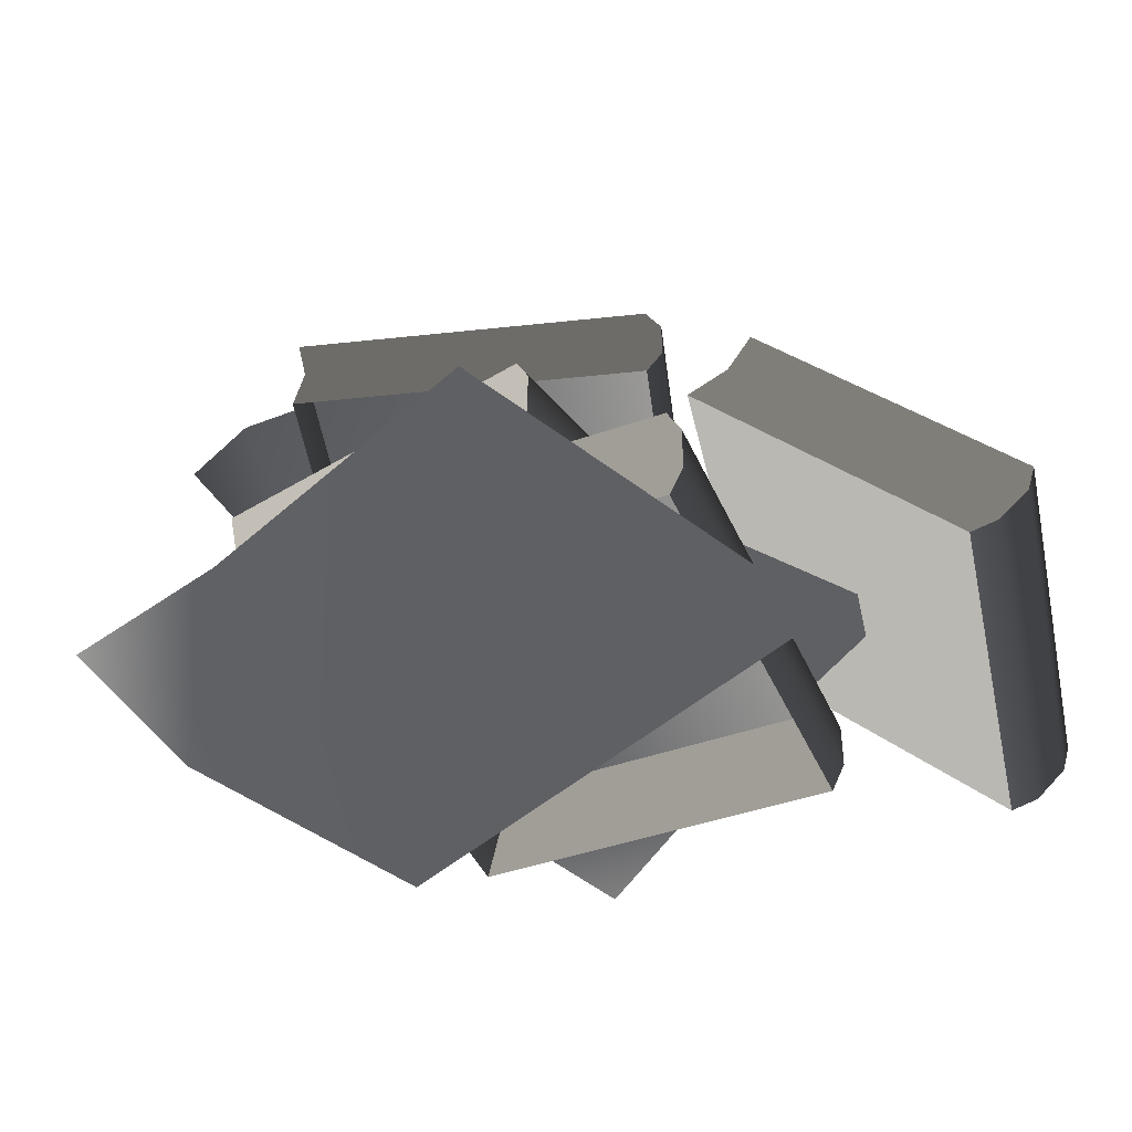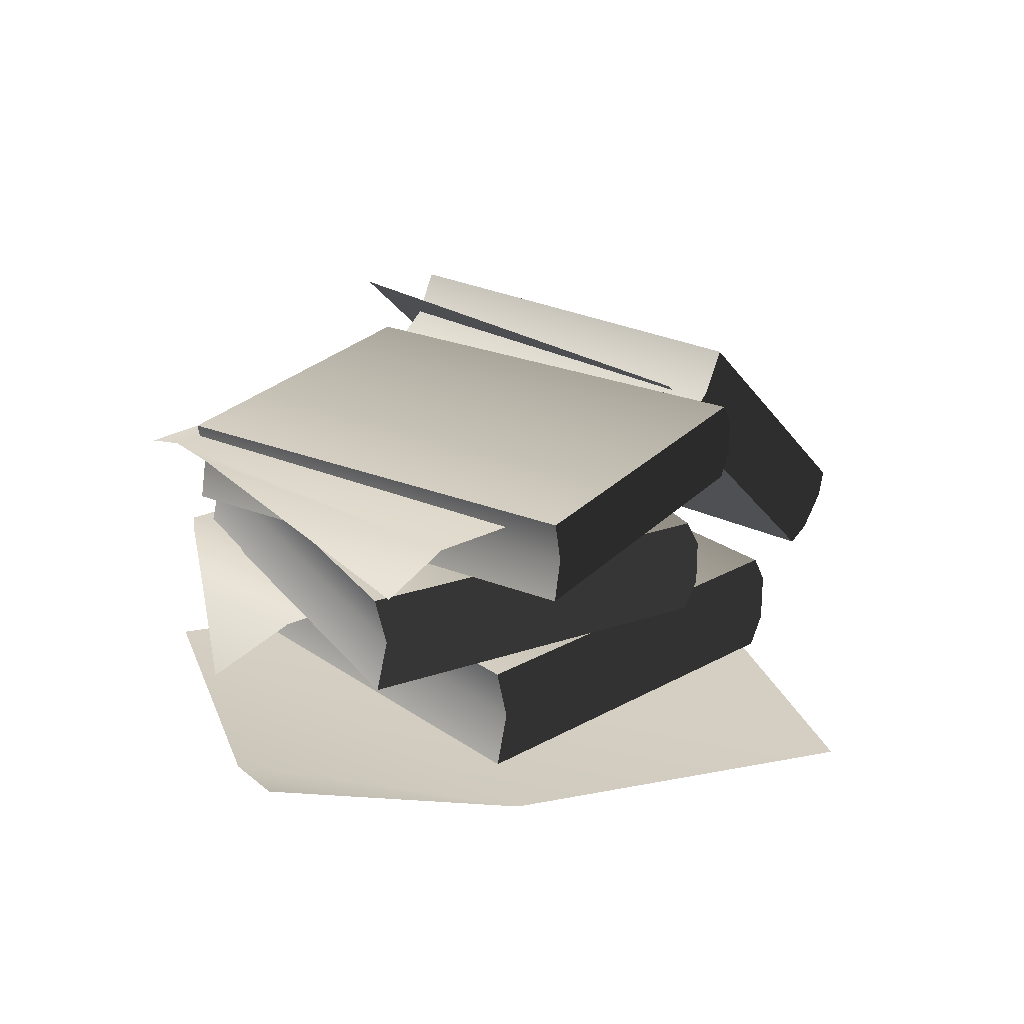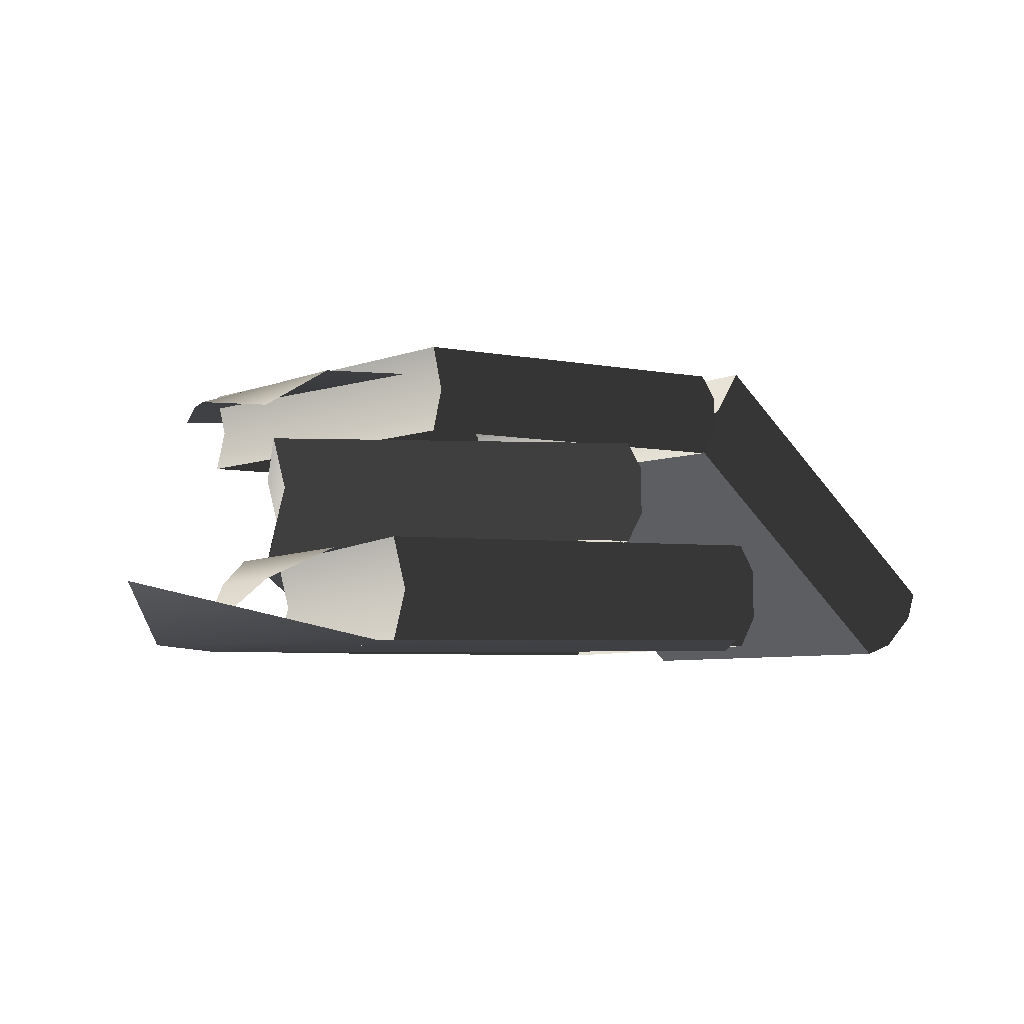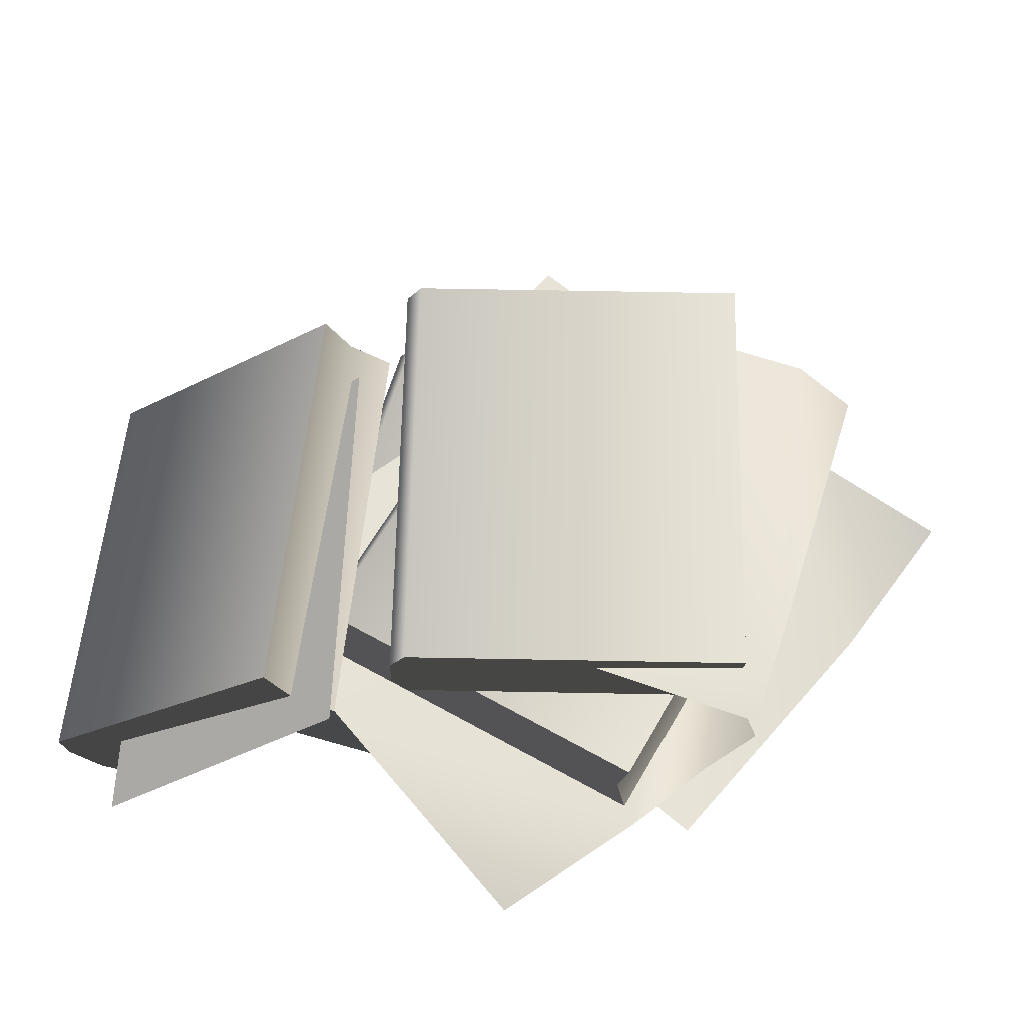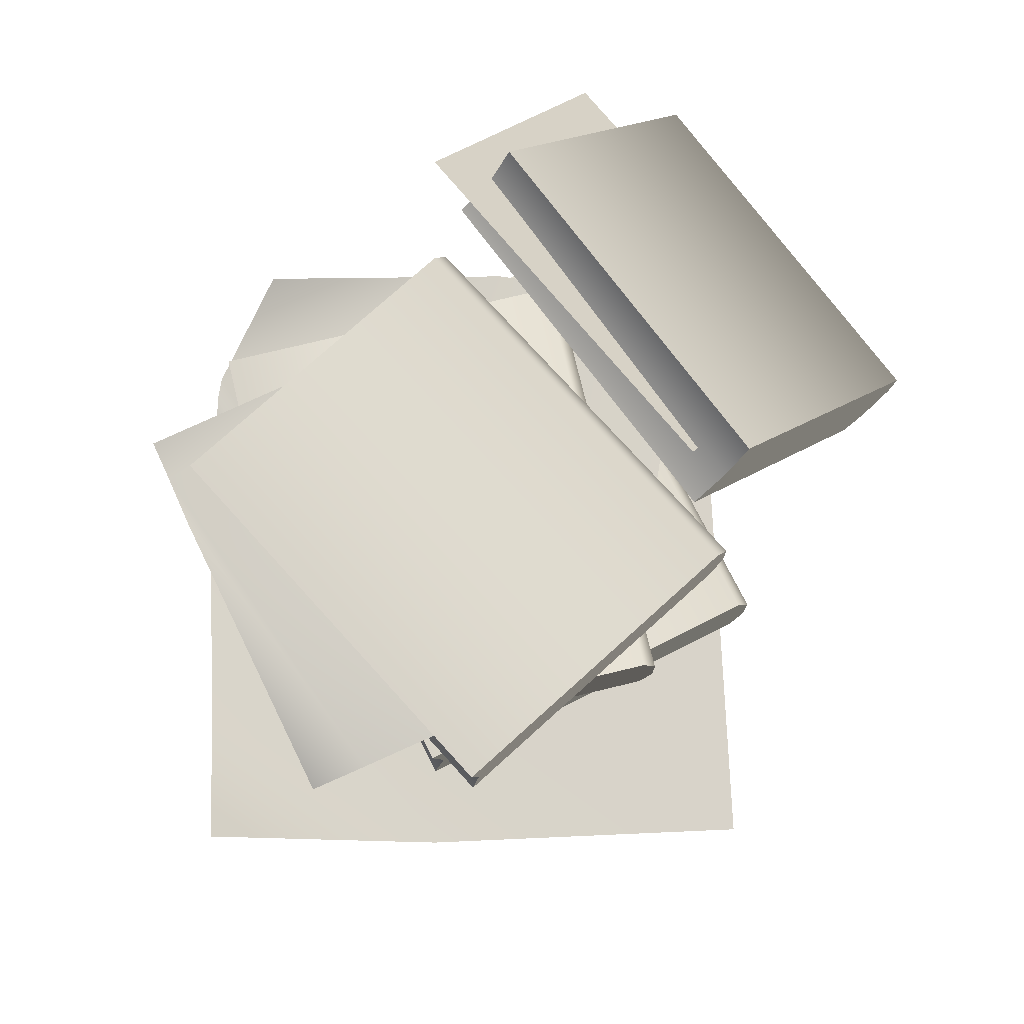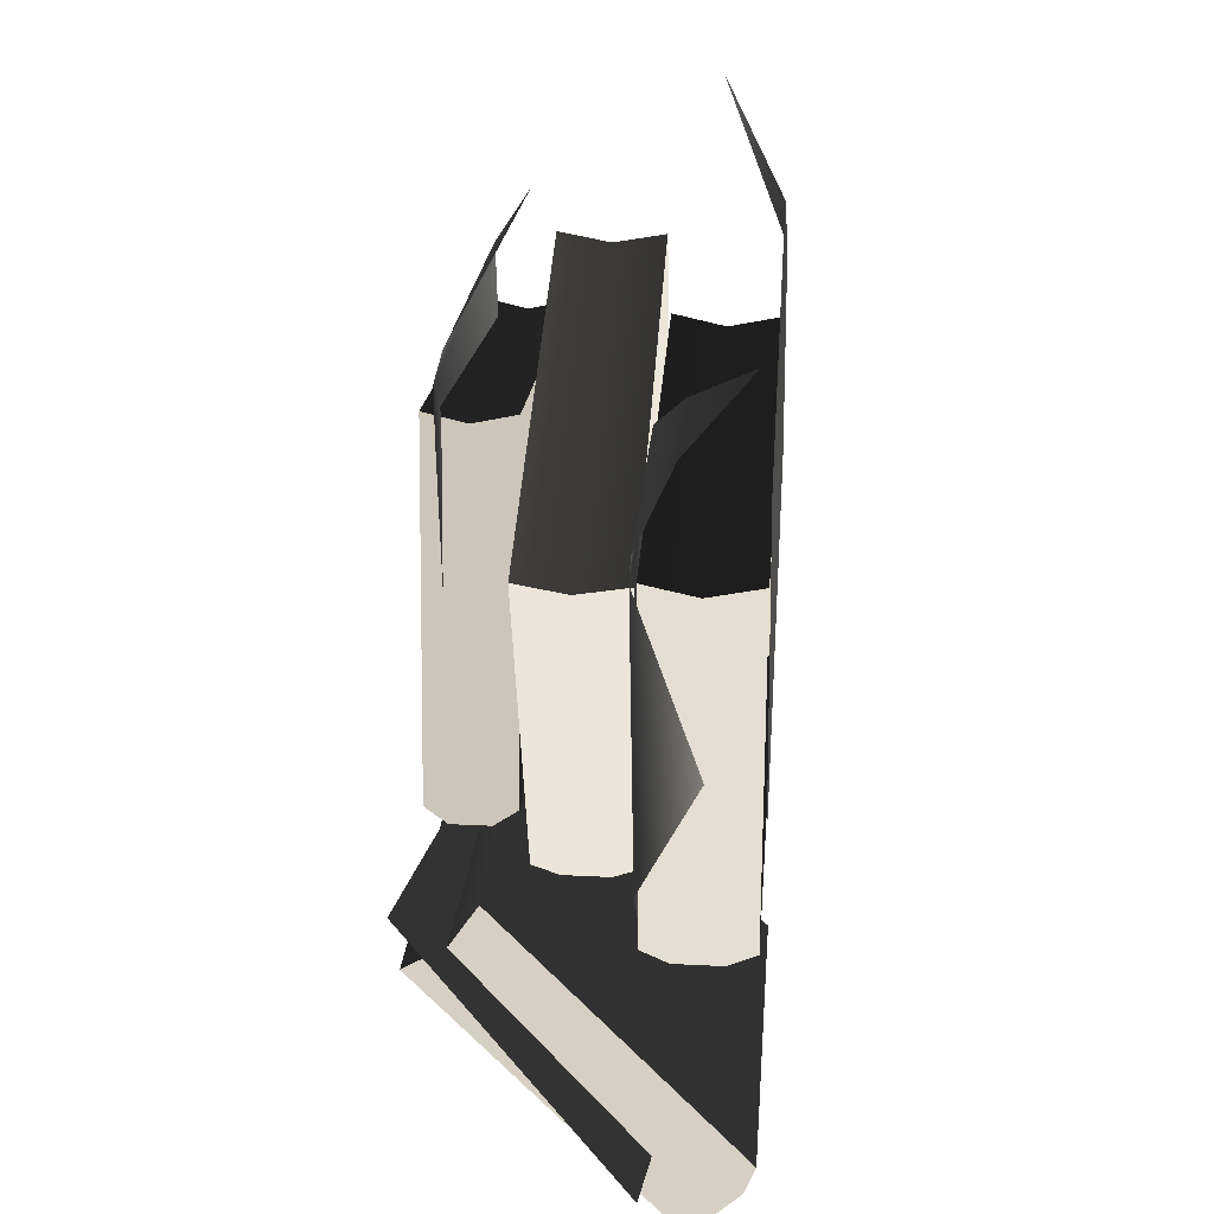
<metadata>
{"format":"obj","ext":"obj","renderer":"f3d","projection":"perspective","resolution":1024,"background":"white","views":[{"elev":-43.1,"azim":105.6,"up":"+Y"},{"elev":25.7,"azim":41.0,"up":"+Y"},{"elev":-4.9,"azim":62.7,"up":"+Y"},{"elev":62.1,"azim":-80.6,"up":"+Y"},{"elev":75.9,"azim":56.1,"up":"+Y"},{"elev":26.6,"azim":-85.4,"up":"+Z"}]}
</metadata>
<code>
v 0.05834 0.03435 0.2695
v -0.01392 0.0009961 0.2278
v 0.1374 0.0009961 0.1527
v -0.1604 0.0009961 0.1385
v 0.2384 0.0009961 -0.01309
v 0.01503 0.0009961 -0.1492
v 0.1259 0.06126 -0.08948
v 0.1269 0.04545 -0.0976
v 0.09975 0.03135 0.1197
v 0.09889 0.06126 0.1265
v 0.1269 0.01782 -0.0976
v 0.1259 0.0009961 -0.08948
v 0.09889 0.0009961 0.1265
v -0.1612 0.03135 0.08704
v -0.134 0.04545 -0.1302
v -0.135 0.06126 -0.1221
v -0.162 0.06126 0.09391
v -0.134 0.01782 -0.1302
v -0.135 0.0009961 -0.1221
v -0.162 0.0009961 0.09391
v 0.1259 0.06126 -0.08948
v 0.09889 0.06126 0.1265
v -0.162 0.06126 0.09391
v -0.135 0.06126 -0.1221
v -0.134 0.04545 -0.1302
v 0.1269 0.04545 -0.0976
v -0.134 0.01782 -0.1302
v 0.1269 0.01782 -0.0976
v -0.135 0.0009961 -0.1221
v 0.1259 0.0009961 -0.08948
v -0.162 0.06126 0.09391
v 0.09889 0.06126 0.1265
v 0.09975 0.03135 0.1197
v -0.1612 0.03135 0.08704
v 0.09889 0.0009961 0.1265
v -0.162 0.0009961 0.09391
v 0.1308 0.1183 -0.008823
v 0.1335 0.1033 -0.01608
v 0.06147 0.08998 0.1782
v 0.05919 0.1183 0.1843
v 0.1335 0.07718 -0.01608
v 0.1308 0.06126 -0.008823
v 0.05919 0.06126 0.1843
v -0.1718 0.08998 0.09161
v -0.09971 0.1033 -0.1026
v -0.1024 0.1183 -0.09537
v -0.1741 0.1183 0.09774
v -0.09971 0.07718 -0.1026
v -0.1024 0.06126 -0.09537
v -0.1741 0.06126 0.09774
v 0.1308 0.1183 -0.008823
v 0.05919 0.1183 0.1843
v -0.1741 0.1183 0.09774
v -0.1024 0.1183 -0.09537
v -0.09971 0.1033 -0.1026
v 0.1335 0.1033 -0.01608
v -0.09971 0.07718 -0.1026
v 0.1335 0.07718 -0.01608
v -0.1024 0.06126 -0.09537
v 0.1308 0.06126 -0.008823
v -0.1741 0.1183 0.09774
v 0.05919 0.1183 0.1843
v 0.06147 0.08998 0.1782
v -0.1718 0.08998 0.09161
v 0.05919 0.06126 0.1843
v -0.1741 0.06126 0.09774
v 0.1066 0.1183 -0.0755
v 0.1342 0.1417 0.1137
v 0.1066 0.1652 -0.0755
v 0.1053 0.1529 -0.08421
v 0.1053 0.1314 -0.08421
v 0.1349 0.1652 0.1188
v 0.1349 0.1183 0.1188
v -0.1438 0.1183 -0.03902
v -0.145 0.1314 -0.04773
v -0.145 0.1529 -0.04773
v -0.1438 0.1652 -0.03902
v -0.1162 0.1417 0.1502
v -0.1154 0.1652 0.1553
v -0.1154 0.1183 0.1553
v -0.1438 0.1652 -0.03902
v 0.1066 0.1652 -0.0755
v 0.1349 0.1652 0.1188
v -0.1154 0.1652 0.1553
v 0.1053 0.1529 -0.08421
v -0.145 0.1529 -0.04773
v 0.1053 0.1314 -0.08421
v -0.145 0.1314 -0.04773
v 0.1066 0.1183 -0.0755
v -0.1438 0.1183 -0.03902
v -0.1162 0.1417 0.1502
v -0.1154 0.1652 0.1553
v 0.1349 0.1652 0.1188
v 0.1342 0.1417 0.1137
v -0.1154 0.1183 0.1553
v 0.1349 0.1183 0.1188
v 0.05762 0.03877 -0.2695
v 0.05789 0.02328 -0.2649
v 0.06577 0.1513 -0.1128
v 0.06496 0.1753 -0.127
v 0.05885 0.005167 -0.2476
v 0.05971 -0.0007339 -0.2317
v 0.06705 0.1358 -0.08923
v -0.1724 0.1509 -0.1
v -0.1803 0.02281 -0.2522
v -0.1805 0.0383 -0.2567
v -0.1732 0.1748 -0.1142
v -0.1793 0.004702 -0.2349
v -0.1785 -0.001199 -0.219
v -0.1711 0.1353 -0.07651
v 0.05762 0.03877 -0.2695
v 0.06496 0.1753 -0.127
v -0.1732 0.1748 -0.1142
v -0.1805 0.0383 -0.2567
v -0.1803 0.02281 -0.2522
v 0.05789 0.02328 -0.2649
v -0.1793 0.004702 -0.2349
v 0.05885 0.005167 -0.2476
v -0.1732 0.1748 -0.1142
v 0.06496 0.1753 -0.127
v 0.06577 0.1513 -0.1128
v -0.1724 0.1509 -0.1
v 0.06705 0.1358 -0.08923
v -0.1711 0.1353 -0.07651
v 0.05885 0.005167 -0.2476
v -0.1793 0.004702 -0.2349
v -0.1785 -0.001199 -0.219
v 0.05971 -0.0007339 -0.2317
v -0.1711 0.1353 -0.07651
v 0.06705 0.1358 -0.08923
v 0.05971 -0.0007339 -0.2317
v -0.1785 -0.001199 -0.219
v -0.2226 0.05522 -0.2094
v 0.01348 0.03181 -0.2405
v 0.04357 0.153 -0.103
v -0.1925 0.1764 -0.072
v -0.02123 0.06297 0.1125
v -0.05804 0.04478 0.1426
v -0.1349 0.04478 0.1431
v -0.1749 0.06297 0.1136
v -0.185 0.06297 0.104
v 0.1049 0.06297 -0.02263
v -0.1429 0.06297 -0.08638
v -0.2384 0.02584 0.03473
v -0.06008 0.06297 -0.1769
v -0.09312 0.008816 0.1731
v 0.0935 0.1543 0.166
v 0.08464 0.1338 0.199
v -0.08816 0.1574 0.1751
v -0.1177 0.1579 0.17
v 0.1172 0.1542 0.02589
v -0.1137 0.1582 -0.0132
v -0.1442 0.1507 0.1661
g Books_Preset_02_4584_122
f 1 3 2
f 3 4 2
f 5 4 3
f 4 5 6
f 7 9 8
f 7 10 9
f 8 9 11
f 9 12 11
f 9 13 12
f 14 16 15
f 14 17 16
f 18 14 15
f 19 14 18
f 19 20 14
f 21 23 22
f 21 24 23
f 21 25 24
f 21 26 25
f 26 27 25
f 26 28 27
f 28 29 27
f 28 30 29
f 31 33 32
f 31 34 33
f 34 35 33
f 34 36 35
f 37 39 38
f 37 40 39
f 38 39 41
f 39 42 41
f 39 43 42
f 44 46 45
f 44 47 46
f 48 44 45
f 49 44 48
f 49 50 44
f 51 53 52
f 51 54 53
f 51 55 54
f 51 56 55
f 56 57 55
f 56 58 57
f 58 59 57
f 58 60 59
f 61 63 62
f 61 64 63
f 64 65 63
f 64 66 65
f 67 69 68
f 67 70 69
f 67 71 70
f 68 69 72
f 67 68 73
f 74 76 75
f 74 77 76
f 74 78 77
f 77 78 79
f 74 80 78
f 81 83 82
f 81 84 83
f 85 81 82
f 85 86 81
f 87 86 85
f 87 88 86
f 89 88 87
f 89 90 88
f 91 93 92
f 91 94 93
f 95 94 91
f 95 96 94
f 97 99 98
f 97 100 99
f 98 99 101
f 99 102 101
f 99 103 102
f 104 106 105
f 104 107 106
f 108 104 105
f 109 104 108
f 109 110 104
f 111 113 112
f 111 114 113
f 111 115 114
f 111 116 115
f 116 117 115
f 116 118 117
f 119 121 120
f 119 122 121
f 122 123 121
f 122 124 123
f 125 127 126
f 125 128 127
f 129 131 130
f 129 132 131
f 133 135 134
f 133 136 135
f 137 139 138
f 137 140 139
f 137 141 140
f 142 141 137
f 142 143 141
f 143 144 141
f 143 142 145
f 138 139 146
f 147 149 148
f 147 150 149
f 151 150 147
f 150 151 152
f 152 153 150

</code>
